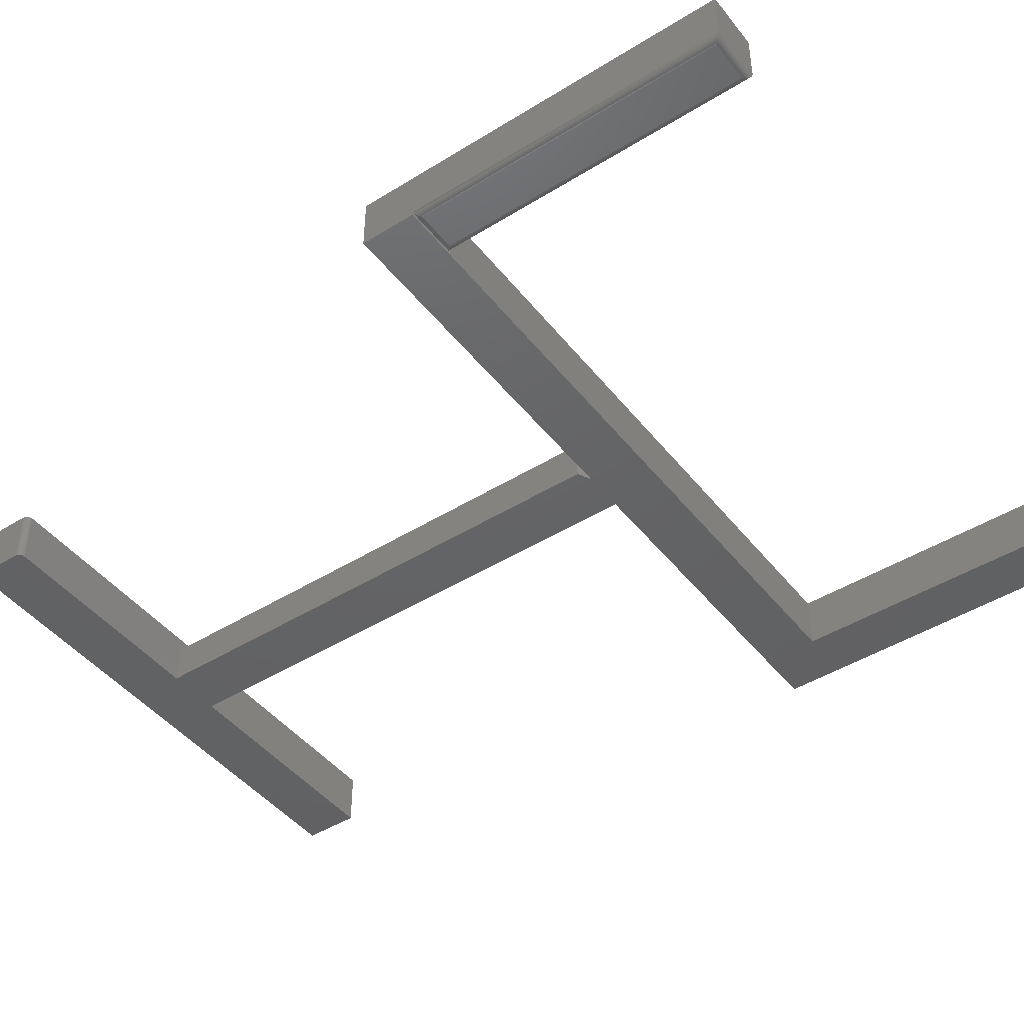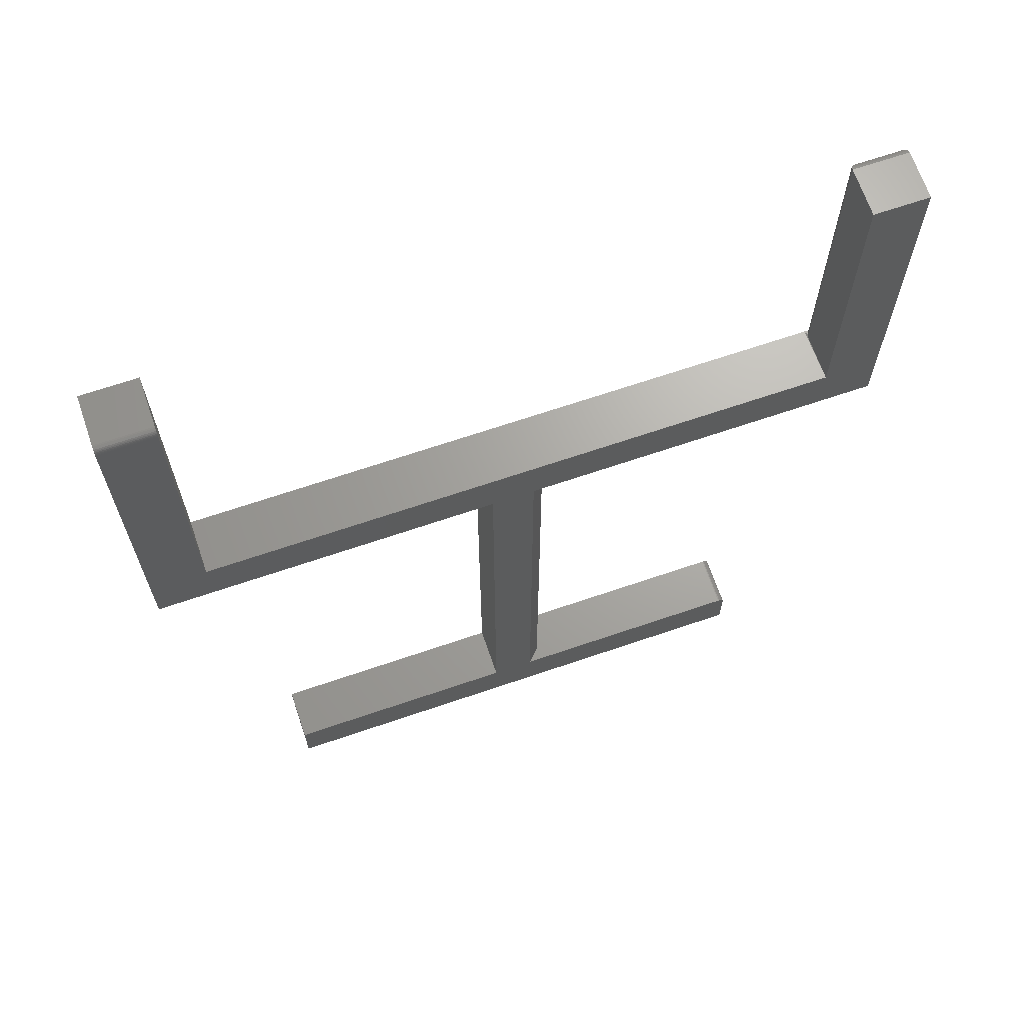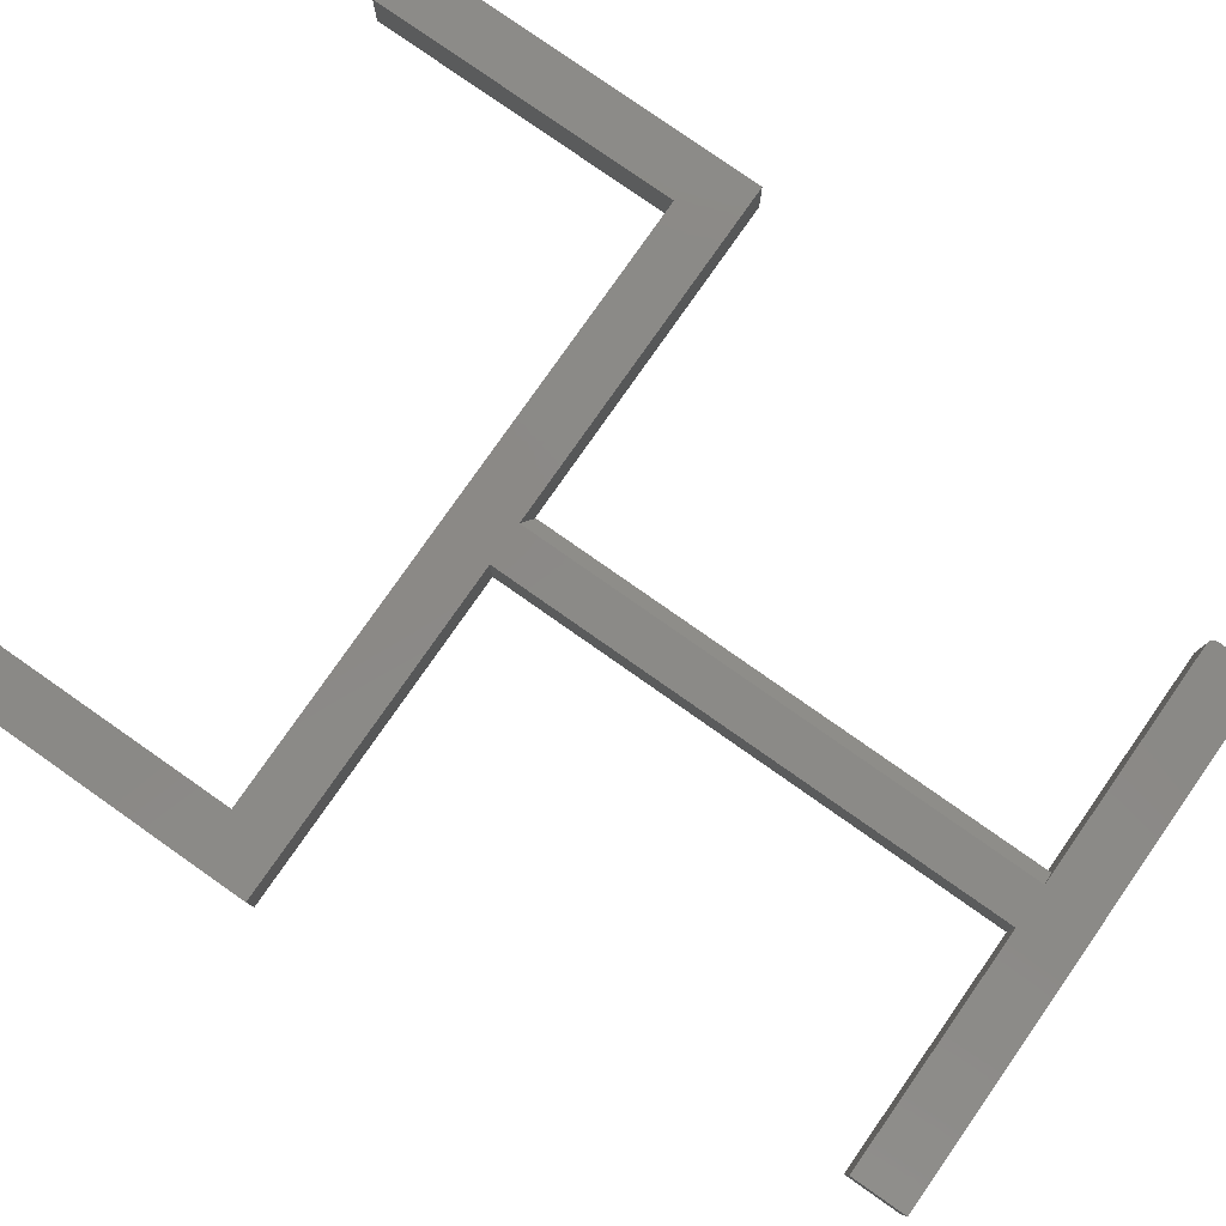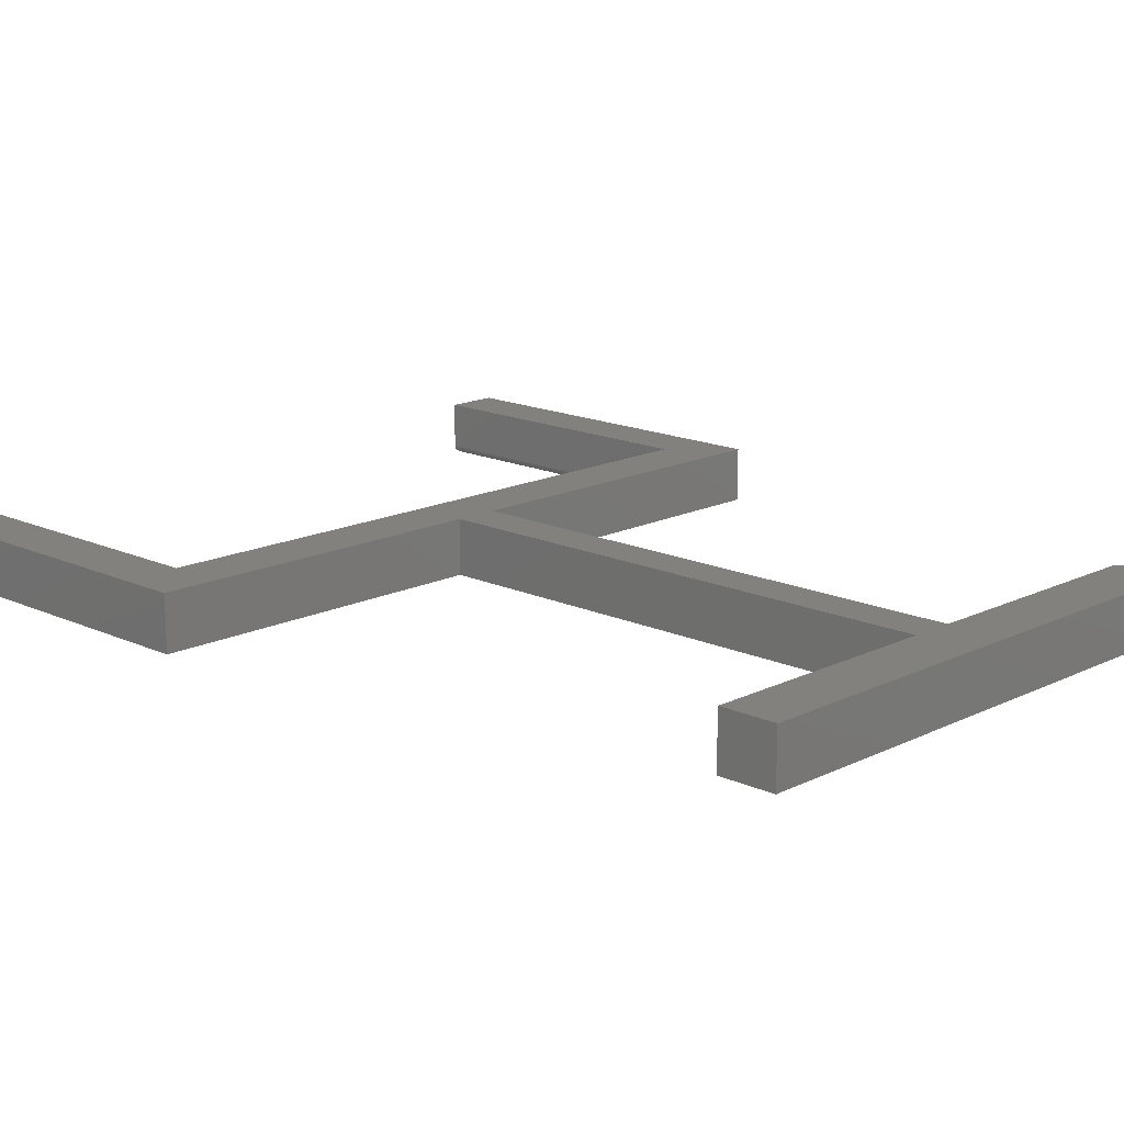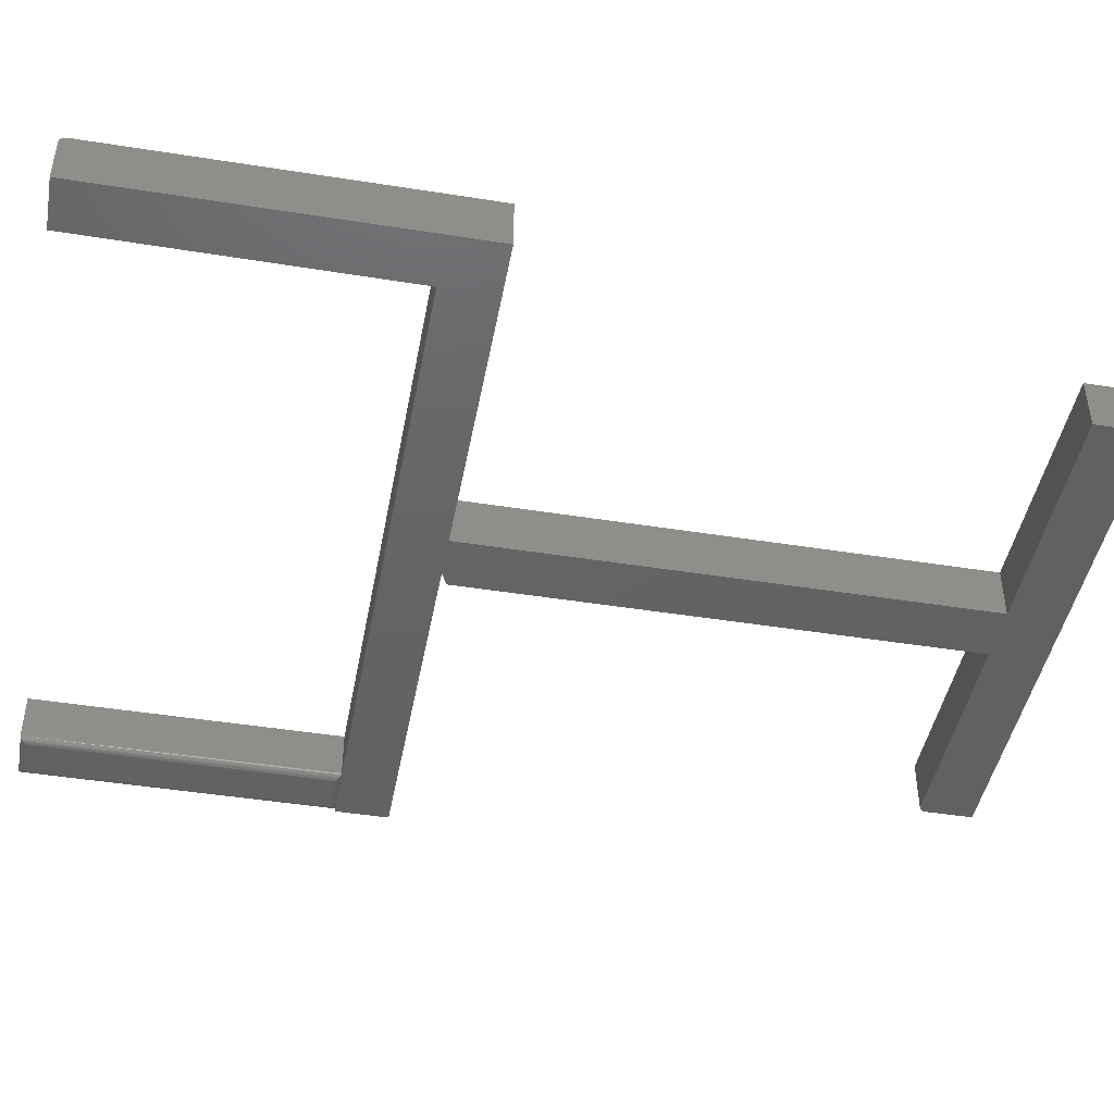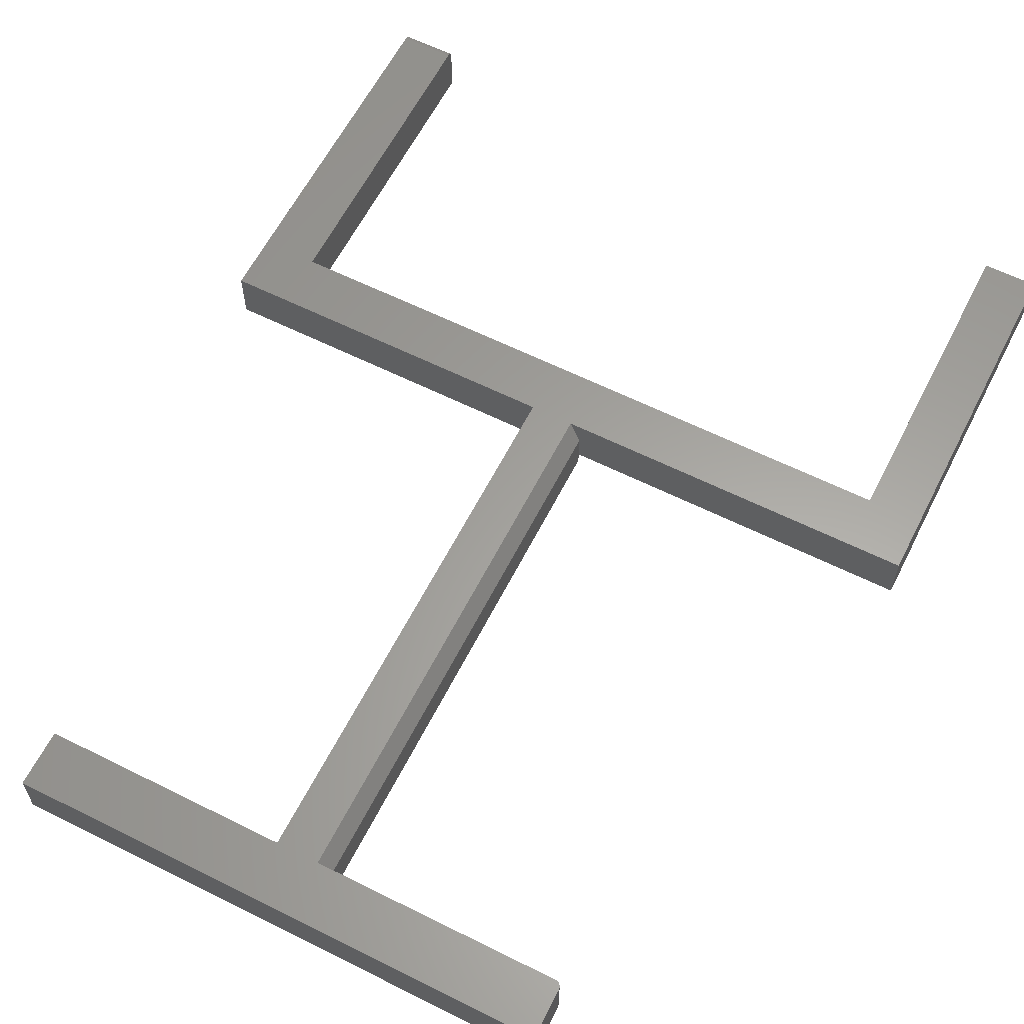
<metadata>
{"format":"stl","ext":"stl","renderer":"f3d","projection":"perspective","resolution":1024,"background":"white","views":[{"elev":-45.1,"azim":-54.3,"up":"+Y"},{"elev":67.4,"azim":161.1,"up":"+Z"},{"elev":79.8,"azim":125.0,"up":"+Y"},{"elev":15.6,"azim":134.1,"up":"+Y"},{"elev":-45.0,"azim":79.5,"up":"+Y"},{"elev":61.4,"azim":-153.1,"up":"+Y"}]}
</metadata>
<code>
# stl→obj: 109 verts, 214 faces
v -0.4297 3.036e-17 0.3203
v -0.4297 -0.0625 0.3203
v -0.4297 -0.0625 0.3836
v -0.4297 -0.05818 0.3836
v -0.4296 -0.05581 0.3829
v -0.4297 -0.05469 0.3828
v -0.4297 -0.05469 0.75
v -0.4297 5.421e-17 0.75
v -0.3664 -0.0625 0.3836
v -0.03166 -0.0625 0.3203
v -0.01562 -0.0625 0.3203
v -0.03125 -0.0625 -0.2866
v 0.03372 -0.0625 0.3203
v -0.03125 -0.0625 0.3125
v 0.03372 -0.0625 -0.2866
v 0.3664 -0.0625 0.3836
v 0.4297 -0.0625 0.3836
v 0.429 -0.0625 0.75
v 0.3672 -0.0625 0.75
v 0.4297 -0.0625 0.3203
v 0.3125 -0.0625 -0.3516
v 0.3125 -0.0625 -0.2866
v -0.2969 -0.0625 -0.2866
v -0.2984 -0.0625 -0.2867
v -0.2999 -0.0625 -0.2872
v -0.3012 -0.0625 -0.2879
v -0.3024 -0.0625 -0.2889
v -0.3034 -0.0625 -0.2901
v -0.3041 -0.0625 -0.2914
v -0.3045 -0.0625 -0.2929
v -0.3047 -0.0625 -0.2944
v -0.3047 -0.0625 -0.3516
v 0.4297 8.158e-17 0.3836
v 0.4297 7.806e-17 0.3203
v 0.03372 5.608e-17 0.3203
v -0.01562 5.334e-17 0.3203
v -0.03166 5.245e-17 0.3203
v -0.3678 5.764e-17 0.75
v -0.3678 3.731e-17 0.3836
v -0.3664 3.739e-17 0.3836
v 0.3664 7.806e-17 0.3836
v 0.3125 3.426e-17 -0.3516
v -0.3047 0 -0.3516
v -0.3047 3.173e-18 -0.2944
v -0.3045 3.266e-18 -0.2929
v -0.3041 3.372e-18 -0.2914
v -0.3034 3.487e-18 -0.2901
v -0.3024 3.606e-18 -0.2889
v -0.3012 3.726e-18 -0.2879
v -0.2999 3.841e-18 -0.2872
v -0.2984 3.947e-18 -0.2867
v -0.2969 3.353e-17 -0.2866
v -0.01562 1.792e-17 -0.2866
v 0.03372 2.239e-17 -0.2866
v 0.3125 3.787e-17 -0.2866
v 0.3672 9.801e-17 0.7422
v 0.429 1.014e-16 0.7422
v 0.429 -0.0001501 0.7437
v 0.3672 -0.0001501 0.7437
v 0.429 -0.0005947 0.7452
v 0.3672 -0.0005947 0.7452
v 0.429 -0.001317 0.7465
v 0.3672 -0.001317 0.7465
v 0.429 -0.002288 0.7477
v 0.3672 -0.002288 0.7477
v 0.429 -0.003472 0.7487
v 0.3672 -0.003472 0.7487
v 0.429 -0.004823 0.7494
v 0.3672 -0.004823 0.7494
v 0.429 -0.006288 0.7498
v 0.3672 -0.006288 0.7498
v 0.429 -0.007812 0.75
v 0.3672 -0.007812 0.75
v -0.3678 -0.05469 0.75
v -0.03125 -0.01562 0.3125
v -0.03125 -0.01562 -0.2866
v -0.3678 -0.05469 0.3828
v -0.3679 -0.05581 0.3829
v -0.3685 -0.0579 0.3835
v -0.3757 -0.0625 0.3906
v -0.4231 -0.0624 0.3894
v -0.3744 -0.0624 0.3894
v -0.4219 -0.0625 0.3906
v -0.3693 -0.05916 0.3842
v -0.4283 -0.05916 0.3842
v -0.3701 -0.06013 0.385
v -0.4275 -0.06013 0.385
v -0.371 -0.06096 0.386
v -0.4265 -0.06096 0.386
v -0.3721 -0.06162 0.387
v -0.4255 -0.06162 0.387
v -0.3732 -0.06211 0.3882
v -0.4243 -0.06211 0.3882
v -0.3757 -0.0625 0.7422
v -0.3744 -0.0624 0.7434
v -0.3682 -0.05688 0.7497
v -0.3693 -0.05916 0.7486
v -0.3701 -0.06013 0.7478
v -0.371 -0.06096 0.7468
v -0.3721 -0.06162 0.7458
v -0.3732 -0.06211 0.7446
v -0.4231 -0.0624 0.7434
v -0.4219 -0.0625 0.7422
v -0.4294 -0.05688 0.7497
v -0.4283 -0.05916 0.7486
v -0.4275 -0.06013 0.7478
v -0.4265 -0.06096 0.7468
v -0.4255 -0.06162 0.7458
v -0.4243 -0.06211 0.7446
f 1 2 3
f 1 3 4
f 1 4 5
f 1 5 6
f 1 6 7
f 1 7 8
f 9 2 10
f 9 3 2
f 11 12 13
f 11 14 12
f 13 12 15
f 16 9 10
f 16 10 17
f 16 17 18
f 16 18 19
f 17 10 11
f 17 11 13
f 17 13 20
f 21 22 15
f 21 15 12
f 21 12 23
f 21 23 24
f 21 24 25
f 21 25 26
f 21 26 27
f 21 27 28
f 21 28 29
f 21 29 30
f 21 30 31
f 21 31 32
f 33 34 35
f 33 35 36
f 33 36 37
f 33 37 1
f 1 8 38
f 1 38 39
f 1 39 40
f 1 40 41
f 1 41 33
f 42 43 44
f 42 44 45
f 42 45 46
f 42 46 47
f 42 47 48
f 42 48 49
f 42 49 50
f 42 50 51
f 42 51 52
f 42 52 53
f 42 53 54
f 42 54 55
f 41 56 33
f 33 56 57
f 53 36 54
f 54 36 35
f 57 56 58
f 58 56 59
f 58 59 60
f 60 59 61
f 60 61 62
f 62 61 63
f 62 63 64
f 64 63 65
f 64 65 66
f 66 65 67
f 66 67 68
f 68 67 69
f 68 69 70
f 70 69 71
f 70 71 72
f 72 71 73
f 72 73 18
f 18 73 19
f 38 8 74
f 74 8 7
f 2 1 10
f 10 1 37
f 14 75 12
f 12 75 76
f 22 55 15
f 15 55 54
f 23 12 52
f 52 12 76
f 52 76 53
f 44 31 45
f 45 31 30
f 45 30 46
f 46 30 29
f 46 29 47
f 47 29 28
f 47 28 48
f 48 28 27
f 48 27 49
f 49 27 26
f 49 26 50
f 50 26 25
f 50 25 51
f 51 25 24
f 51 24 52
f 52 24 23
f 21 42 22
f 22 42 55
f 31 44 32
f 32 44 43
f 32 43 21
f 21 43 42
f 10 37 11
f 11 37 36
f 13 35 20
f 20 35 34
f 9 40 39
f 9 39 77
f 9 77 78
f 9 78 79
f 9 79 4
f 9 4 3
f 80 81 82
f 80 83 81
f 4 84 85
f 4 79 84
f 84 86 85
f 85 86 87
f 86 88 87
f 87 88 89
f 88 90 89
f 89 90 91
f 90 92 91
f 91 92 93
f 92 82 93
f 93 82 81
f 94 82 95
f 94 80 82
f 74 78 77
f 74 96 78
f 97 98 84
f 84 98 86
f 98 99 86
f 86 99 88
f 99 100 88
f 88 100 90
f 100 101 90
f 90 101 92
f 101 95 92
f 92 95 82
f 79 78 96
f 79 96 97
f 79 97 84
f 83 102 81
f 83 103 102
f 7 5 104
f 7 6 5
f 85 87 105
f 105 87 106
f 87 89 106
f 106 89 107
f 89 91 107
f 107 91 108
f 91 93 108
f 108 93 109
f 93 81 109
f 109 81 102
f 4 85 105
f 4 105 104
f 4 104 5
f 77 39 74
f 74 39 38
f 56 63 59
f 63 61 59
f 67 19 73
f 67 73 71
f 67 71 69
f 16 19 67
f 16 67 65
f 16 65 63
f 16 63 56
f 16 56 41
f 57 17 33
f 58 60 62
f 58 62 64
f 58 64 66
f 58 66 68
f 58 68 70
f 58 70 72
f 18 17 57
f 18 57 58
f 18 58 72
f 11 36 14
f 14 36 75
f 75 36 76
f 76 36 53
f 15 54 13
f 13 54 35
f 16 41 9
f 9 41 40
f 34 33 20
f 20 33 17
f 83 80 103
f 103 80 94
f 103 95 102
f 103 94 95
f 96 105 97
f 105 106 97
f 97 106 98
f 106 107 98
f 98 107 99
f 107 108 99
f 99 108 100
f 108 109 100
f 100 109 101
f 109 102 101
f 101 102 95
f 74 7 96
f 96 7 104
f 96 104 105

</code>
